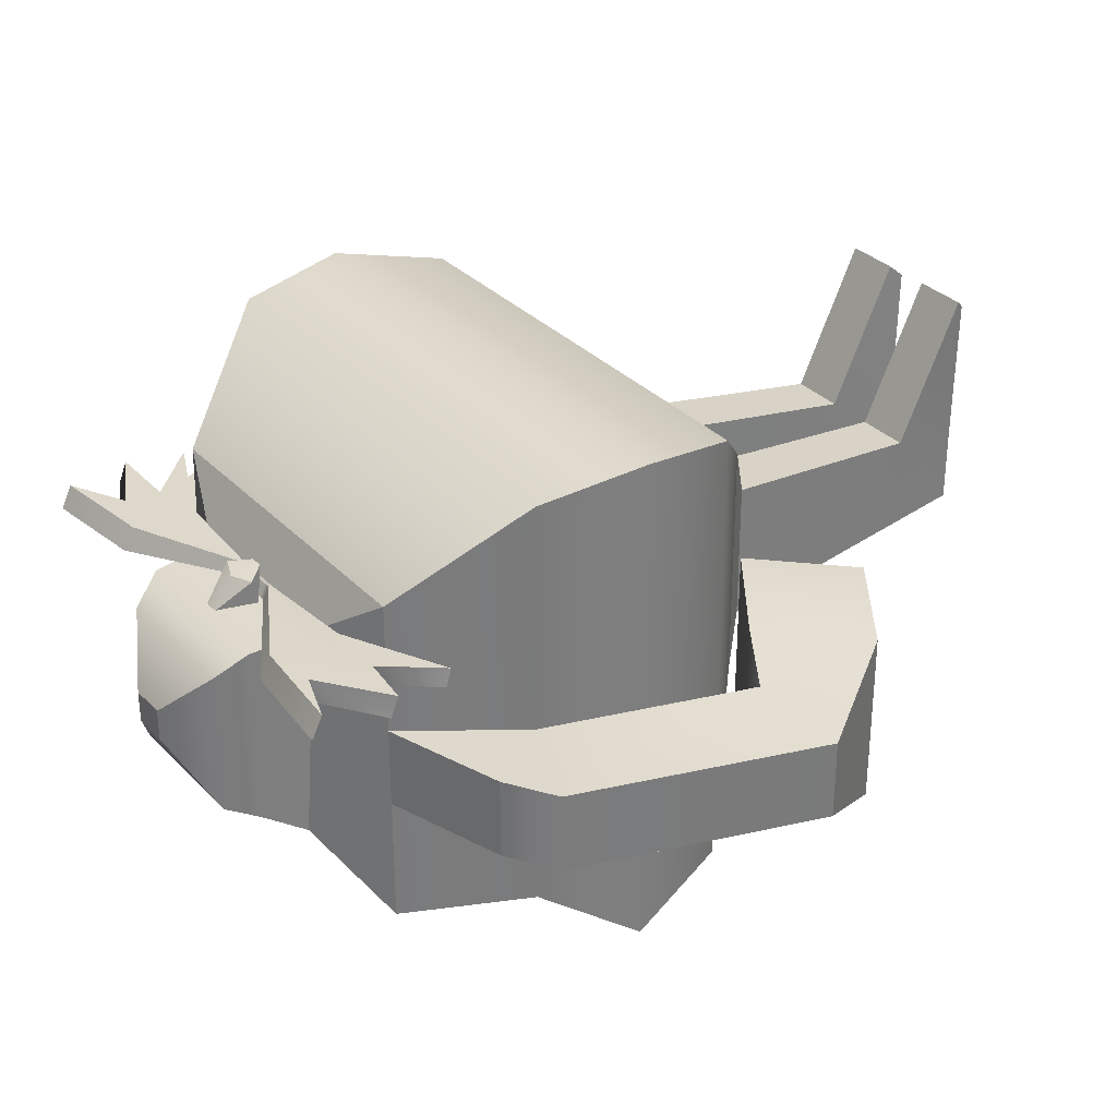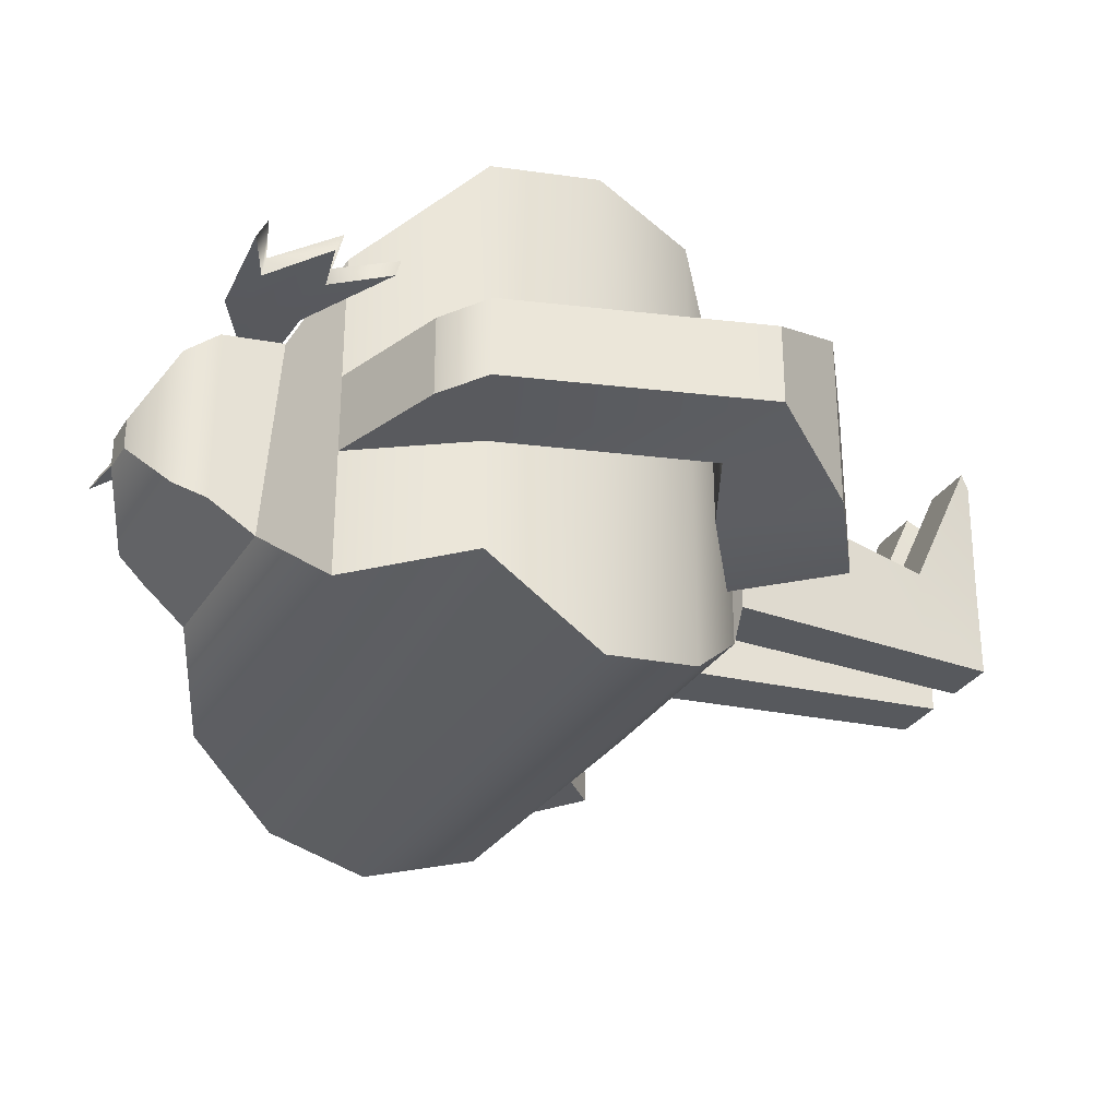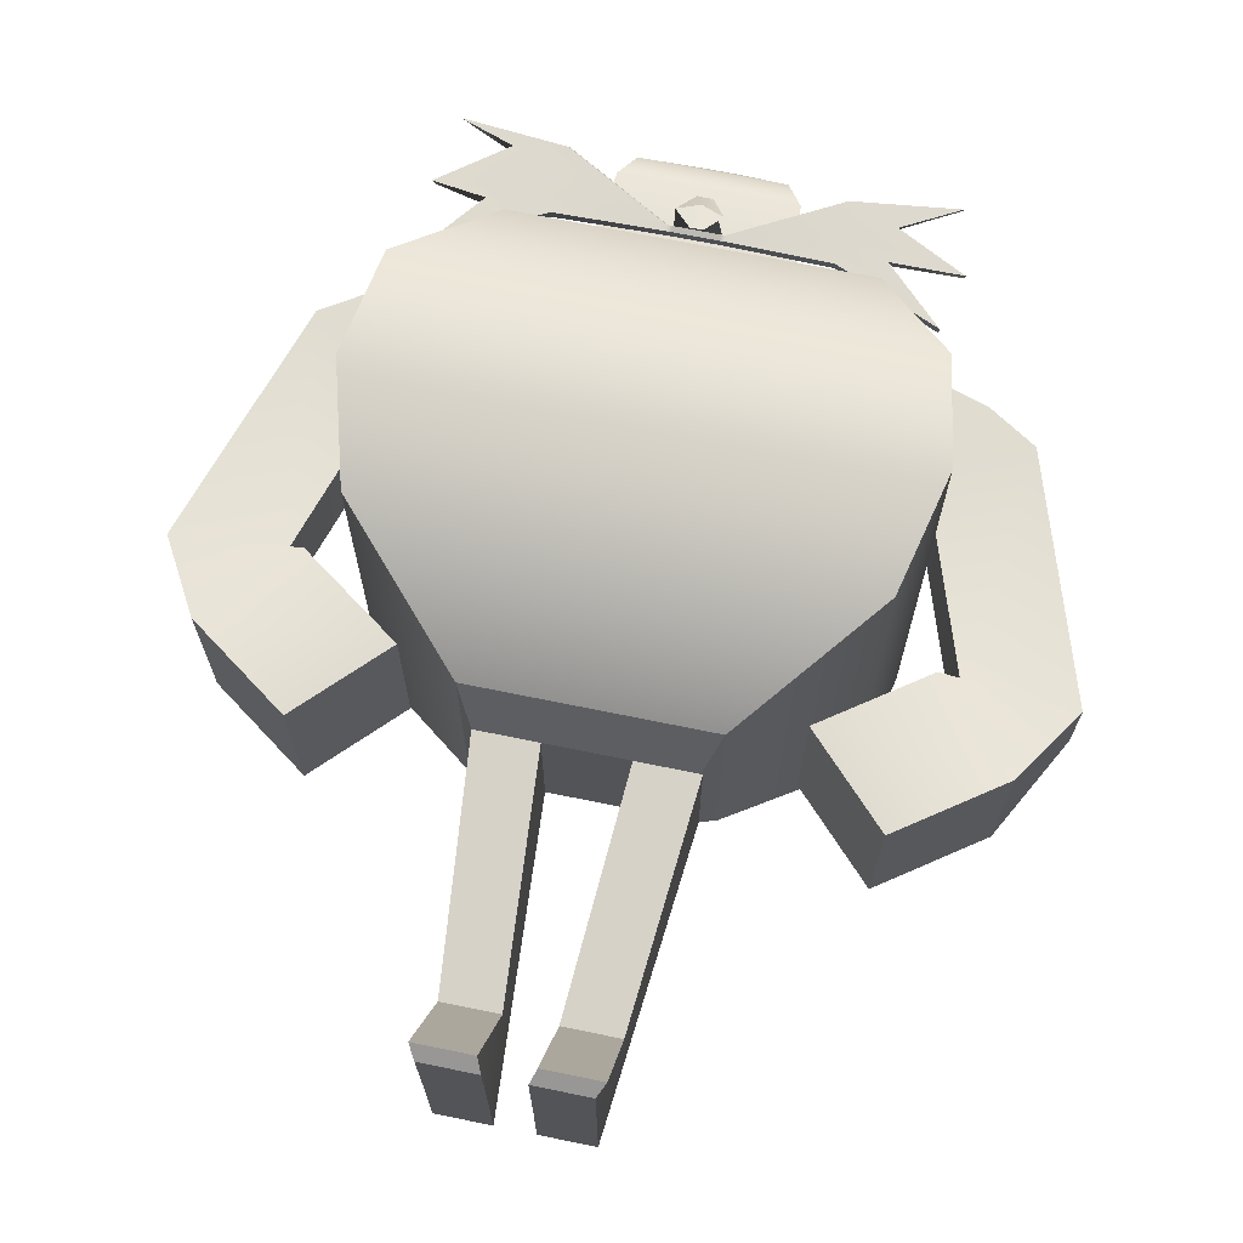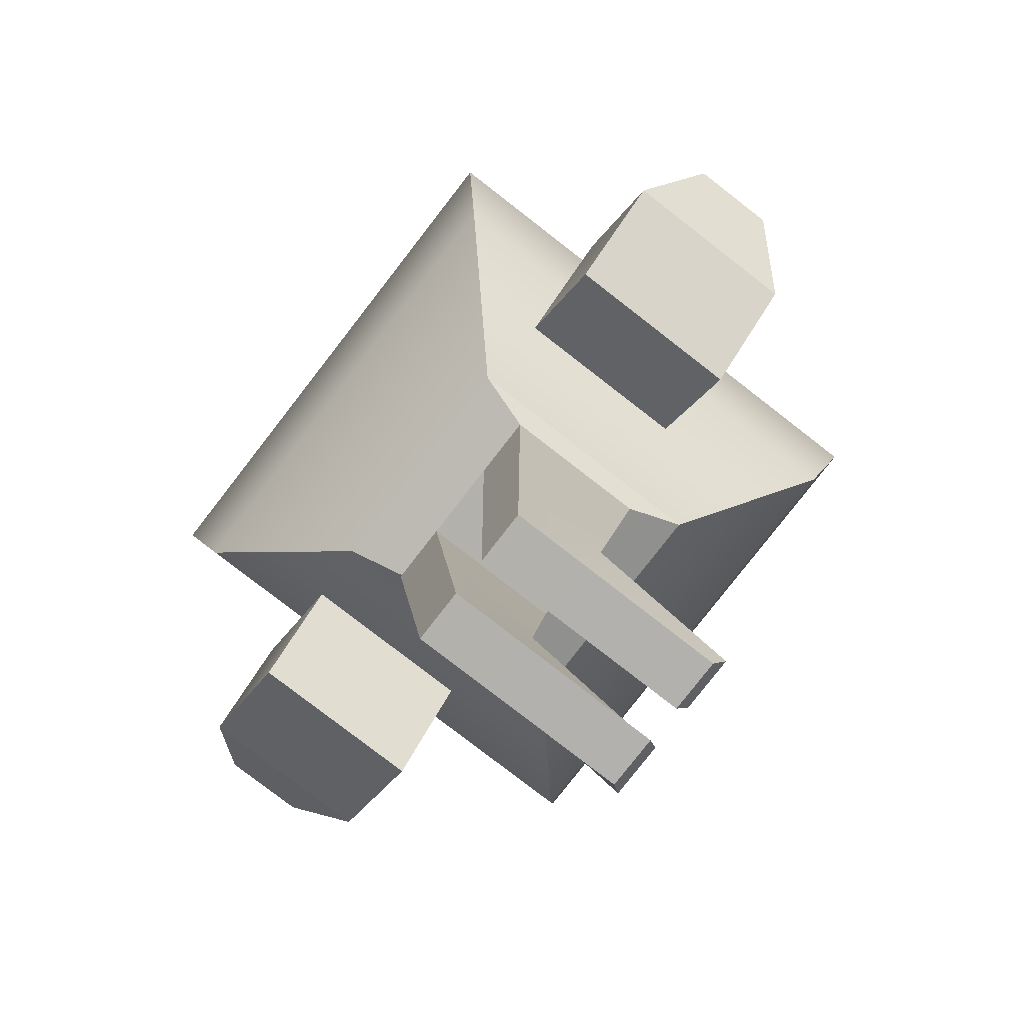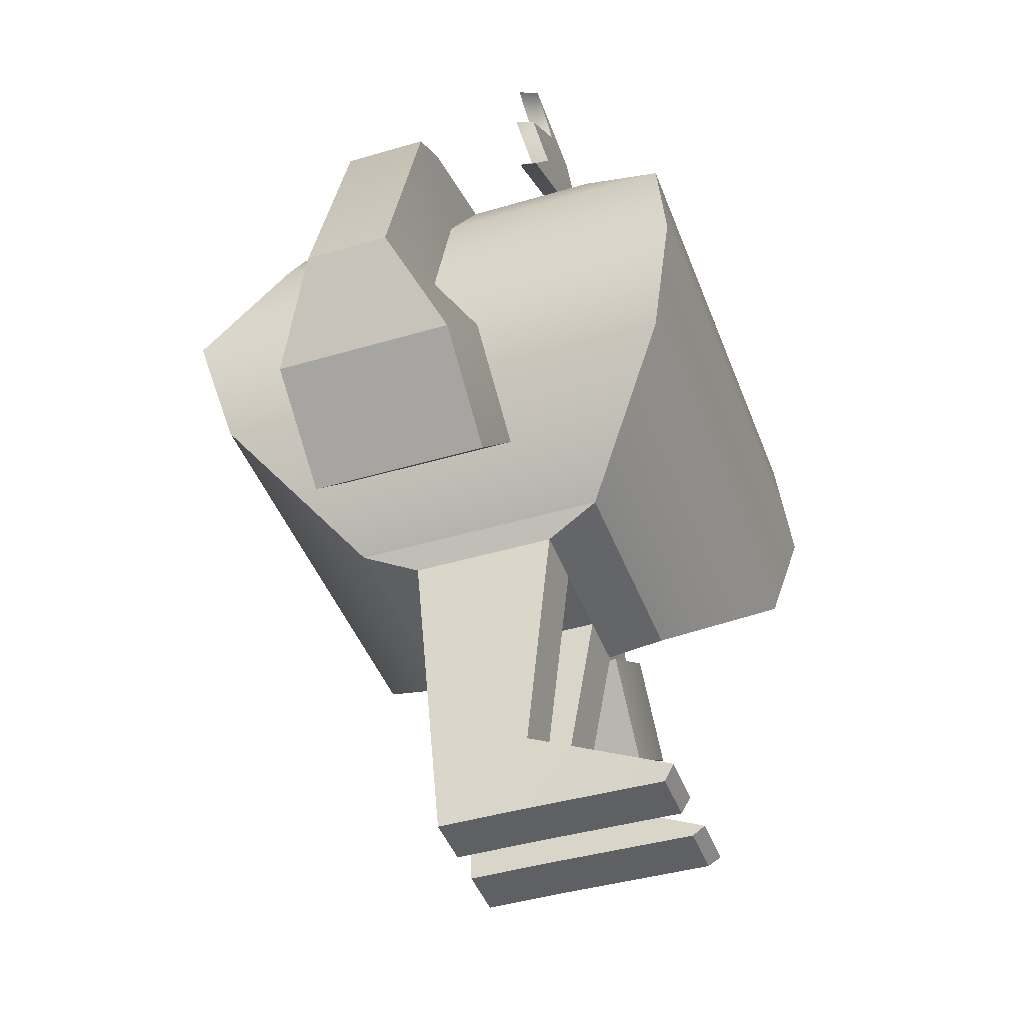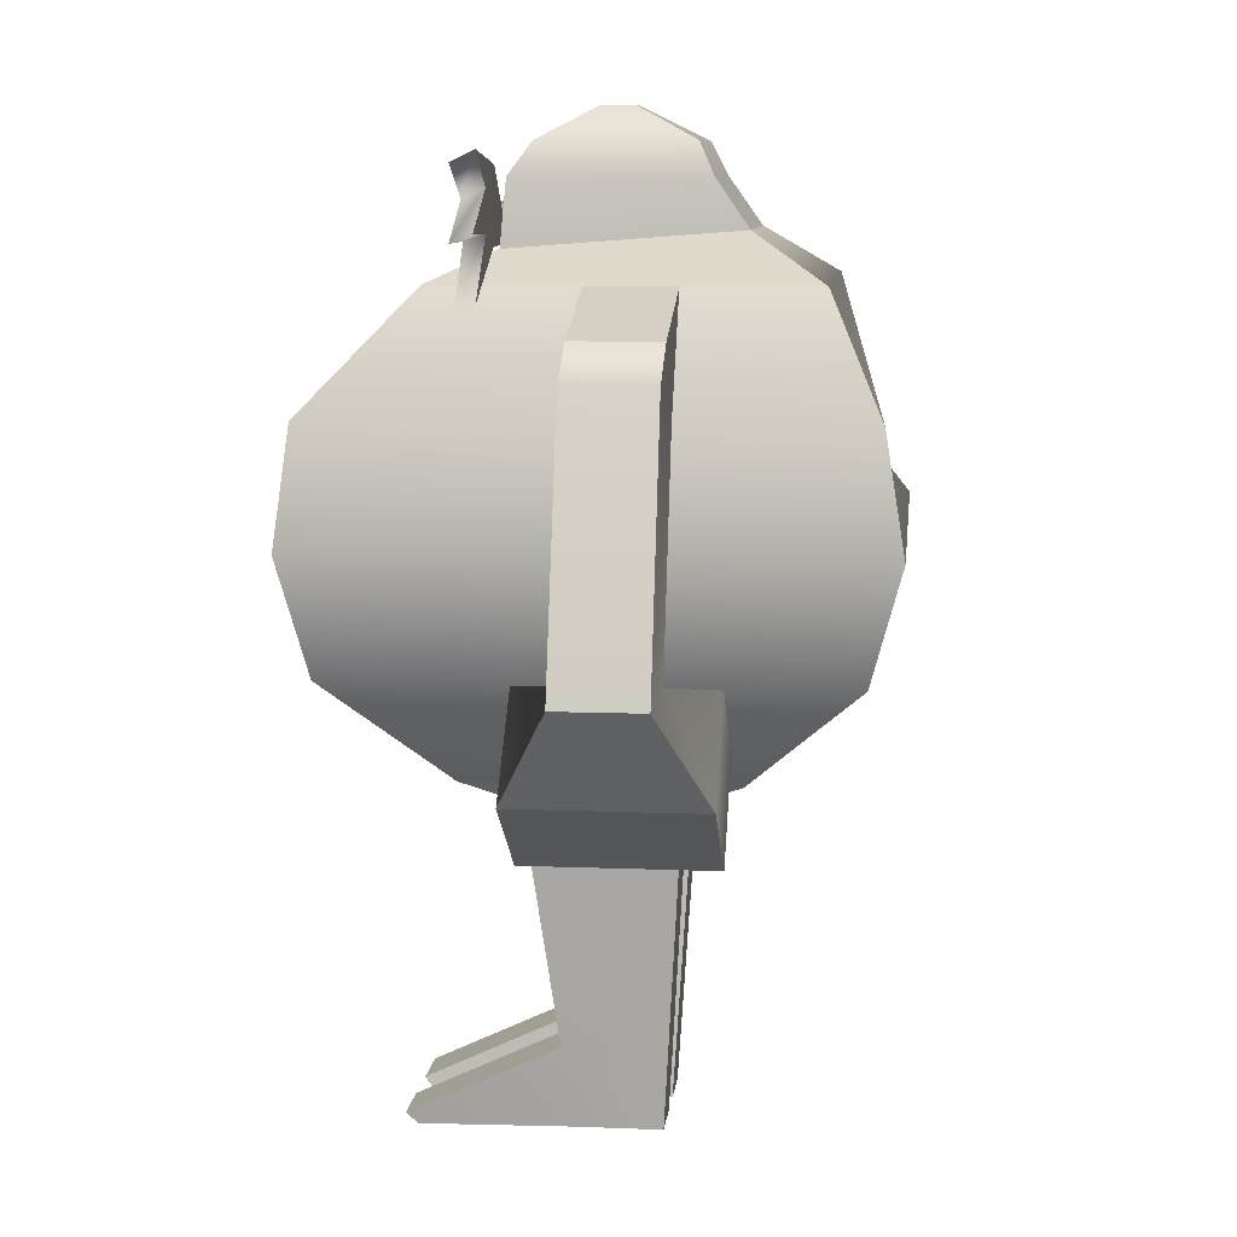
<metadata>
{"format":"obj","ext":"obj","renderer":"f3d","projection":"perspective","resolution":1024,"background":"white","views":[{"elev":32.0,"azim":-125.6,"up":"+Z"},{"elev":-31.2,"azim":-117.2,"up":"+Z"},{"elev":69.6,"azim":11.6,"up":"+Z"},{"elev":-78.9,"azim":-127.8,"up":"+Y"},{"elev":-43.0,"azim":-70.5,"up":"+Y"},{"elev":9.1,"azim":96.1,"up":"+Y"}]}
</metadata>
<code>
g default
v 0.2778 -0.002394 0.07428
v 0.1026 -0.002394 0.07428
v 0.3696 0.9976 0.2147
v 0.1712 0.9976 0.2147
v 0.3696 0.9976 -0.2524
v 0.1712 0.9976 -0.2524
v 0.2778 -0.002394 -0.1924
v 0.1026 -0.002394 -0.1924
v 0.1369 0.4976 0.1445
v 0.3237 0.4976 0.1445
v 0.3237 0.4976 -0.2224
v 0.1369 0.4976 -0.2224
v 0.1197 0.2476 0.1094
v 0.3007 0.2476 0.1094
v 0.3007 0.2476 -0.2074
v 0.1197 0.2476 -0.2074
v 0.2778 -0.008921 0.5404
v 0.1026 -0.008921 0.5404
v 0.1197 0.031 0.5755
v 0.3007 0.031 0.5755
g Leg_Left Eggman
f 17 20 19 18
f 3 5 6 4
f 15 7 8 16
f 7 1 2 8
f 2 13 16 8
f 7 15 14 1
f 10 3 4 9
f 11 5 3 10
f 5 11 12 6
f 9 4 6 12
f 14 10 9 13
f 15 11 10 14
f 11 15 16 12
f 13 9 12 16
f 1 17 18 2
f 2 18 19 13
f 13 19 20 14
f 14 20 17 1
g default
v -0.7561 2.134 0.02136
v -1.061 2.262 0.02136
v -0.5139 2.489 0.02136
v -0.9027 2.364 0.02136
v -0.5139 2.489 -0.2426
v -0.9027 2.364 -0.2426
v -0.7561 2.134 -0.2426
v -1.061 2.262 -0.2426
v -0.9661 1.467 -0.2426
v -1.318 1.467 -0.2426
v -1.318 1.467 0.02136
v -0.9661 1.467 0.02136
v -0.8836 1.448 -0.3945
v -1.148 1.176 -0.3945
v -1.148 1.176 0.1732
v -0.8836 1.448 0.1732
v -0.5557 1.216 -0.3945
v -0.8197 0.9442 -0.3945
v -0.8197 0.9442 0.1732
v -0.5557 1.216 0.1732
g Eggman Arm_Right
f 21 23 24 22
f 23 25 26 24
f 25 27 28 26
f 37 40 39 38
f 22 24 26 28
f 27 25 23 21
f 27 29 30 28
f 28 30 31 22
f 22 31 32 21
f 21 32 29 27
f 29 33 34 30
f 30 34 35 31
f 31 35 36 32
f 32 36 33 29
f 33 37 38 34
f 34 38 39 35
f 35 39 40 36
f 36 40 37 33
g default
v -0.004355 2.585 0.315
v 0.08256 2.585 0.315
v -0.004355 2.602 0.3229
v 0.08256 2.602 0.3229
v -0.004355 2.621 0.2839
v 0.08256 2.621 0.2839
v -0.004355 2.59 0.2804
v 0.08256 2.59 0.2804
v 0.1074 2.59 0.2804
v 0.1074 2.585 0.315
v 0.1074 2.621 0.2839
v 0.1074 2.602 0.3229
v 0.1202 2.59 0.2804
v 0.1202 2.585 0.315
v 0.1202 2.621 0.2839
v 0.1202 2.602 0.3229
v -0.03792 2.59 0.2804
v -0.03792 2.585 0.315
v -0.03792 2.602 0.3229
v -0.03792 2.621 0.2839
v -0.05285 2.59 0.2804
v -0.05285 2.585 0.315
v -0.05285 2.602 0.3229
v -0.05285 2.621 0.2839
v -0.7287 2.421 0.2707
v -0.7287 2.405 0.3295
v -0.7221 2.822 0.3374
v -0.7221 2.857 0.2665
v 0.7862 2.441 0.2707
v 0.7862 2.425 0.3295
v 0.7937 2.854 0.2665
v 0.7937 2.819 0.3374
v -0.3875 2.791 0.3374
v -0.3947 2.571 0.3295
v -0.3947 2.587 0.2707
v -0.3875 2.825 0.2665
v 0.457 2.779 0.3374
v 0.457 2.814 0.2665
v 0.4532 2.587 0.2707
v 0.4532 2.571 0.3295
v -0.7619 2.601 0.3335
v -0.7619 2.627 0.2686
v -0.3911 2.701 0.2686
v -0.05285 2.605 0.2822
v -0.03792 2.605 0.2822
v -0.004355 2.605 0.2822
v 0.08256 2.605 0.2822
v 0.1074 2.605 0.2822
v 0.1202 2.605 0.2822
v 0.4551 2.701 0.2686
v 0.8332 2.632 0.2686
v 0.8332 2.607 0.3335
v 0.4551 2.675 0.3335
v 0.1202 2.593 0.3189
v 0.1074 2.593 0.3189
v 0.08256 2.593 0.3189
v -0.004355 2.593 0.3189
v -0.03792 2.593 0.3189
v -0.05285 2.593 0.3189
v -0.3911 2.675 0.3335
v -0.5511 2.762 0.3355
v -0.5511 2.773 0.2676
v -0.3893 2.757 0.2676
v -0.05285 2.613 0.2831
v -0.03792 2.613 0.2831
v -0.004355 2.613 0.2831
v 0.08256 2.613 0.2831
v 0.1074 2.613 0.2831
v 0.1202 2.613 0.2831
v 0.456 2.757 0.2676
v 0.6133 2.752 0.2676
v 0.6133 2.722 0.3355
v 0.456 2.727 0.3355
v 0.1202 2.598 0.3209
v 0.1074 2.598 0.3209
v 0.08256 2.598 0.3209
v -0.004355 2.598 0.3209
v -0.03792 2.598 0.3209
v -0.05285 2.598 0.3209
v -0.3893 2.727 0.3355
v -0.594 2.579 0.3315
v -0.594 2.587 0.2697
v -0.3929 2.644 0.2697
v -0.05285 2.598 0.2813
v -0.03792 2.598 0.2813
v -0.004355 2.598 0.2813
v 0.08256 2.598 0.2813
v 0.1074 2.598 0.2813
v 0.1202 2.598 0.2813
v 0.4541 2.644 0.2697
v 0.6038 2.628 0.2697
v 0.6038 2.607 0.3315
v 0.4541 2.623 0.3315
v 0.1202 2.589 0.317
v 0.1074 2.589 0.317
v 0.08256 2.589 0.317
v -0.004355 2.589 0.317
v -0.03792 2.589 0.317
v -0.05285 2.589 0.317
v -0.3929 2.623 0.3315
g Eggman Mustache
f 41 42 136 137
f 43 44 46 45
f 126 127 48 47
f 47 48 42 41
f 70 69 131 132
f 65 66 121 122
f 42 48 49 50
f 48 127 128 49
f 46 44 52 51
f 136 42 50 135
f 50 49 53 54
f 49 128 129 53
f 51 52 56 55
f 135 50 54 134
f 47 41 58 57
f 41 137 138 58
f 43 45 60 59
f 126 47 57 125
f 57 58 62 61
f 58 138 139 62
f 59 60 64 63
f 125 57 61 124
f 61 62 74 75
f 62 139 140 74
f 63 64 76 73
f 124 61 75 123
f 54 53 79 80
f 53 129 130 79
f 55 56 77 78
f 134 54 80 133
f 74 140 121 66
f 75 74 66 65
f 123 75 65 122
f 73 76 68 67
f 78 77 72 71
f 79 130 131 69
f 80 79 69 70
f 133 80 70 132
f 82 81 101 102
f 103 83 82 102
f 104 84 83 103
f 105 85 84 104
f 106 86 85 105
f 106 107 87 86
f 88 87 107 108
f 89 88 108 109
f 90 89 109 110
f 91 90 110 111
f 92 91 111 112
f 113 93 92 112
f 114 94 93 113
f 115 95 94 114
f 116 96 95 115
f 97 96 116 117
f 98 97 117 118
f 99 98 118 119
f 100 99 119 120
f 81 100 120 101
f 102 101 67 68
f 76 103 102 68
f 64 104 103 76
f 60 105 104 64
f 45 106 105 60
f 45 46 107 106
f 108 107 46 51
f 109 108 51 55
f 110 109 55 78
f 111 110 78 71
f 112 111 71 72
f 77 113 112 72
f 56 114 113 77
f 52 115 114 56
f 44 116 115 52
f 117 116 44 43
f 118 117 43 59
f 119 118 59 63
f 120 119 63 73
f 101 120 73 67
f 122 121 81 82
f 83 123 122 82
f 84 124 123 83
f 85 125 124 84
f 86 126 125 85
f 86 87 127 126
f 128 127 87 88
f 129 128 88 89
f 130 129 89 90
f 131 130 90 91
f 132 131 91 92
f 93 133 132 92
f 94 134 133 93
f 95 135 134 94
f 96 136 135 95
f 137 136 96 97
f 138 137 97 98
f 139 138 98 99
f 140 139 99 100
f 121 140 100 81
g default
v 0.8223 2.133 0.006453
v 1.139 2.261 0.006453
v 0.5913 2.488 0.006453
v 0.9802 2.363 0.006453
v 0.5913 2.488 -0.2575
v 0.9802 2.363 -0.2575
v 0.8223 2.133 -0.2575
v 1.139 2.261 -0.2575
v 1.044 1.466 -0.2575
v 1.396 1.466 -0.2575
v 1.396 1.466 0.006453
v 1.044 1.466 0.006453
v 0.9611 1.448 -0.4094
v 1.225 1.175 -0.4094
v 1.225 1.175 0.1583
v 0.9611 1.448 0.1583
v 0.6331 1.215 -0.4094
v 0.8972 0.9432 -0.4094
v 0.8972 0.9432 0.1583
v 0.6331 1.215 0.1583
g Eggman Arm_Left
f 141 142 144 143
f 143 144 146 145
f 145 146 148 147
f 157 158 159 160
f 142 148 146 144
f 147 141 143 145
f 147 148 150 149
f 148 142 151 150
f 142 141 152 151
f 141 147 149 152
f 149 150 154 153
f 150 151 155 154
f 151 152 156 155
f 152 149 153 156
f 153 154 158 157
f 154 155 159 158
f 155 156 160 159
f 156 153 157 160
g default
v -0.1967 -0.002394 0.07428
v -0.02146 -0.002394 0.07428
v -0.2885 0.9976 0.2147
v -0.09011 0.9976 0.2147
v -0.2885 0.9976 -0.2524
v -0.09011 0.9976 -0.2524
v -0.1967 -0.002394 -0.1924
v -0.02146 -0.002394 -0.1924
v -0.05578 0.4976 0.1445
v -0.2426 0.4976 0.1445
v -0.2426 0.4976 -0.2224
v -0.05578 0.4976 -0.2224
v -0.03862 0.2476 0.1094
v -0.2197 0.2476 0.1094
v -0.2197 0.2476 -0.2074
v -0.03862 0.2476 -0.2074
v -0.1967 -0.008921 0.5404
v -0.02146 -0.008921 0.5404
v -0.03862 0.031 0.5755
v -0.2197 0.031 0.5755
g Eggman Leg_Right
f 177 178 179 180
f 163 164 166 165
f 175 176 168 167
f 167 168 162 161
f 162 168 176 173
f 167 161 174 175
f 170 169 164 163
f 171 170 163 165
f 165 166 172 171
f 169 172 166 164
f 174 173 169 170
f 175 174 170 171
f 171 172 176 175
f 173 176 172 169
f 161 162 178 177
f 162 173 179 178
f 173 174 180 179
f 174 161 177 180
g default
v 0.01565 2.588 0.3576
v 0.05689 2.588 0.3576
v -0.03792 2.647 0.3465
v 0.1074 2.647 0.3465
v 0.01048 2.748 0.2599
v 0.05898 2.748 0.2599
v -0.03792 2.63 0.2694
v 0.1074 2.63 0.2694
v 0.03473 2.63 0.2694
v 0.03473 2.588 0.3576
v 0.03473 2.677 0.3436
v 0.03473 2.748 0.257
g Eggman Nose
f 181 190 191 183
f 183 191 192 185
f 185 192 189 187
f 187 189 190 181
f 182 188 186 184
f 187 181 183 185
f 189 188 182 190
f 191 190 182 184
f 192 191 184 186
f 189 192 186 188
g default
v -0.3396 1.065 0.3922
v 0.4144 1.065 0.3922
v -0.5139 2.489 0.4519
v 0.5913 2.489 0.4519
v -0.5139 2.489 -0.662
v 0.5913 2.489 -0.662
v -0.3396 1.065 -0.4299
v 0.4144 1.065 -0.4299
v -0.8079 1.777 0.8146
v -0.8079 1.777 -0.88
v 0.8787 1.777 -0.88
v 0.8787 1.777 0.8146
v -0.7561 2.133 0.7741
v -0.7561 2.133 -0.604
v 0.8223 2.133 -0.8211
v 0.8223 2.133 0.7741
v -0.7167 1.421 0.7308
v -0.7167 1.421 -0.7846
v 0.7921 1.421 -0.7846
v 0.7921 1.421 0.7308
v -0.2621 2.579 0.2707
v 0.3395 2.579 0.2707
v 0.3395 2.633 -0.4344
v -0.2621 2.633 -0.4344
v -0.02035 2.981 0.01243
v 0.09774 2.981 0.01243
v 0.09774 2.981 -0.08943
v -0.02035 2.981 -0.08943
v 0.3173 2.78 0.2543
v -0.2397 2.78 0.2543
v -0.2397 2.78 -0.3319
v 0.3173 2.78 -0.3319
v 0.265 2.881 0.1859
v -0.1985 2.881 0.1859
v -0.1985 2.881 -0.2842
v 0.265 2.881 -0.2842
v -0.2885 0.9976 -0.2524
v 0.3634 0.9976 -0.2524
v 0.3634 0.9976 0.2147
v -0.2885 0.9976 0.2147
g Eggman Body_and_head
f 193 194 212 209
f 217 218 219 220
f 210 211 200 199
f 229 230 231 232
f 194 200 211 212
f 199 193 209 210
f 202 201 205 206
f 206 207 203 202
f 204 203 207 208
f 201 204 208 205
f 206 205 195 197
f 197 198 207 206
f 208 207 198 196
f 205 208 196 195
f 210 209 201 202
f 202 203 211 210
f 212 211 203 204
f 209 212 204 201
f 195 196 214 213
f 196 198 215 214
f 198 197 216 215
f 197 195 213 216
f 213 214 221 222
f 214 215 224 221
f 215 216 223 224
f 216 213 222 223
f 222 221 225 226
f 223 222 226 227
f 224 223 227 228
f 221 224 228 225
f 226 225 218 217
f 227 226 217 220
f 228 227 220 219
f 225 228 219 218
f 199 200 230 229
f 200 194 231 230
f 194 193 232 231
f 193 199 229 232

</code>
